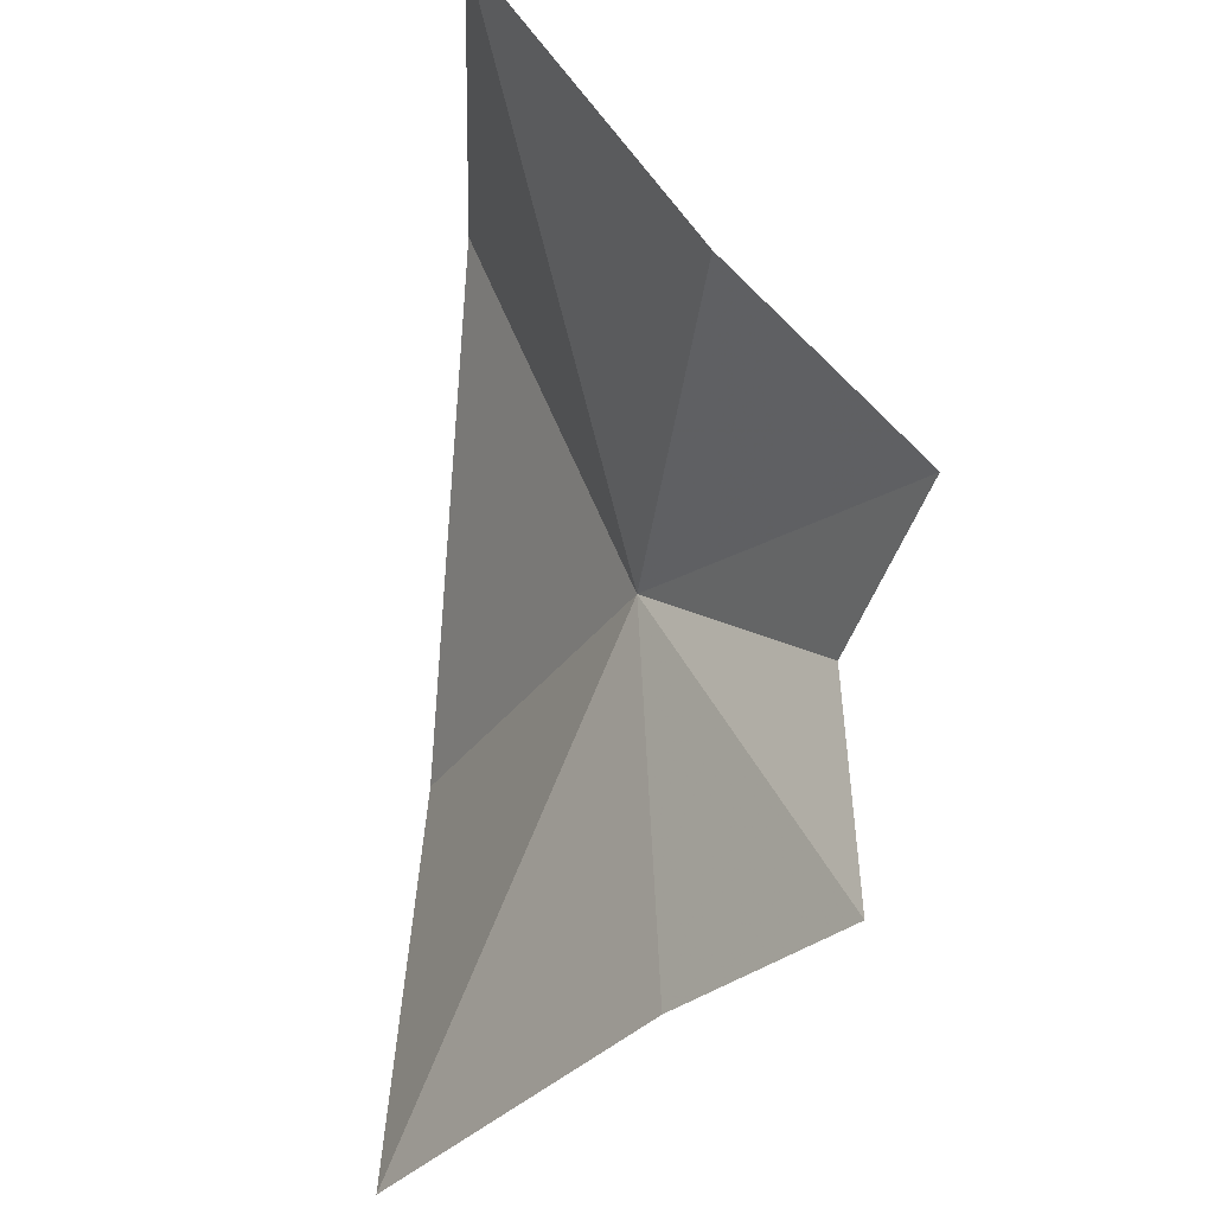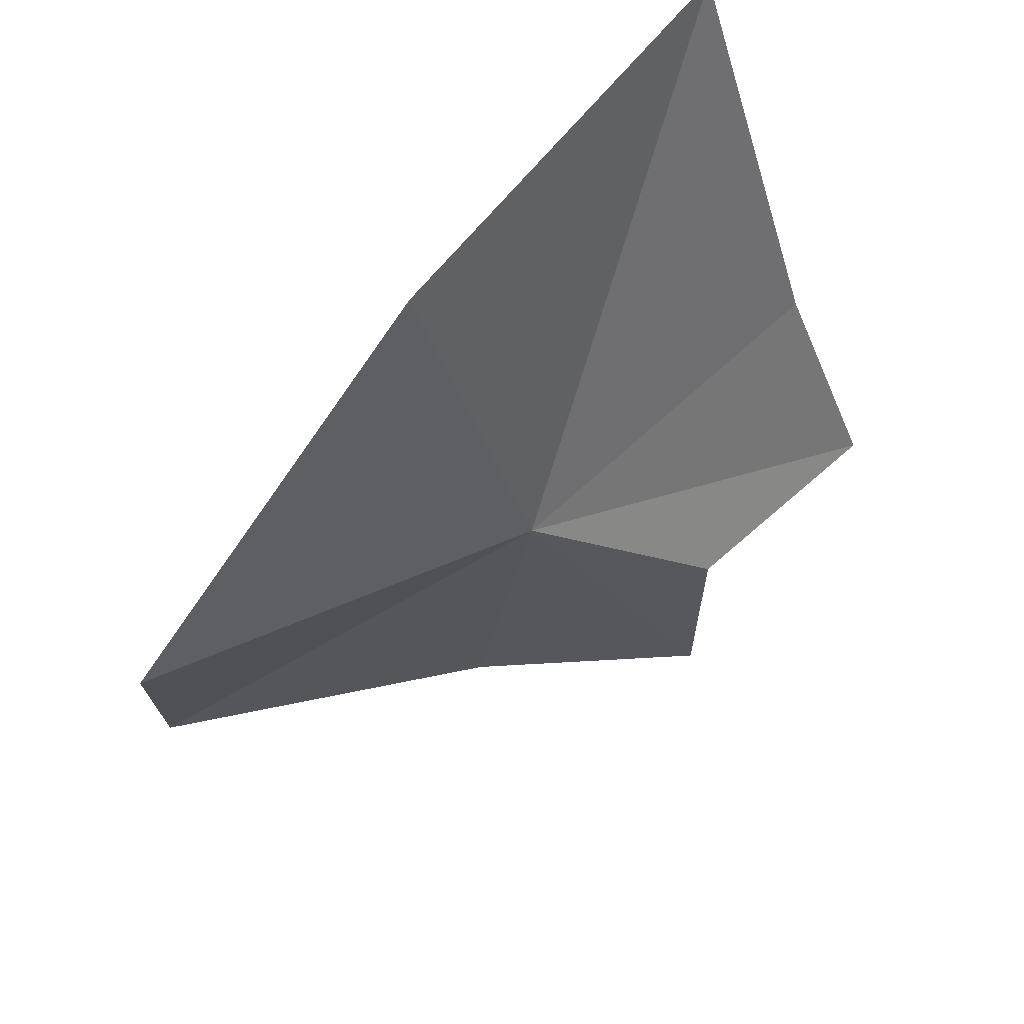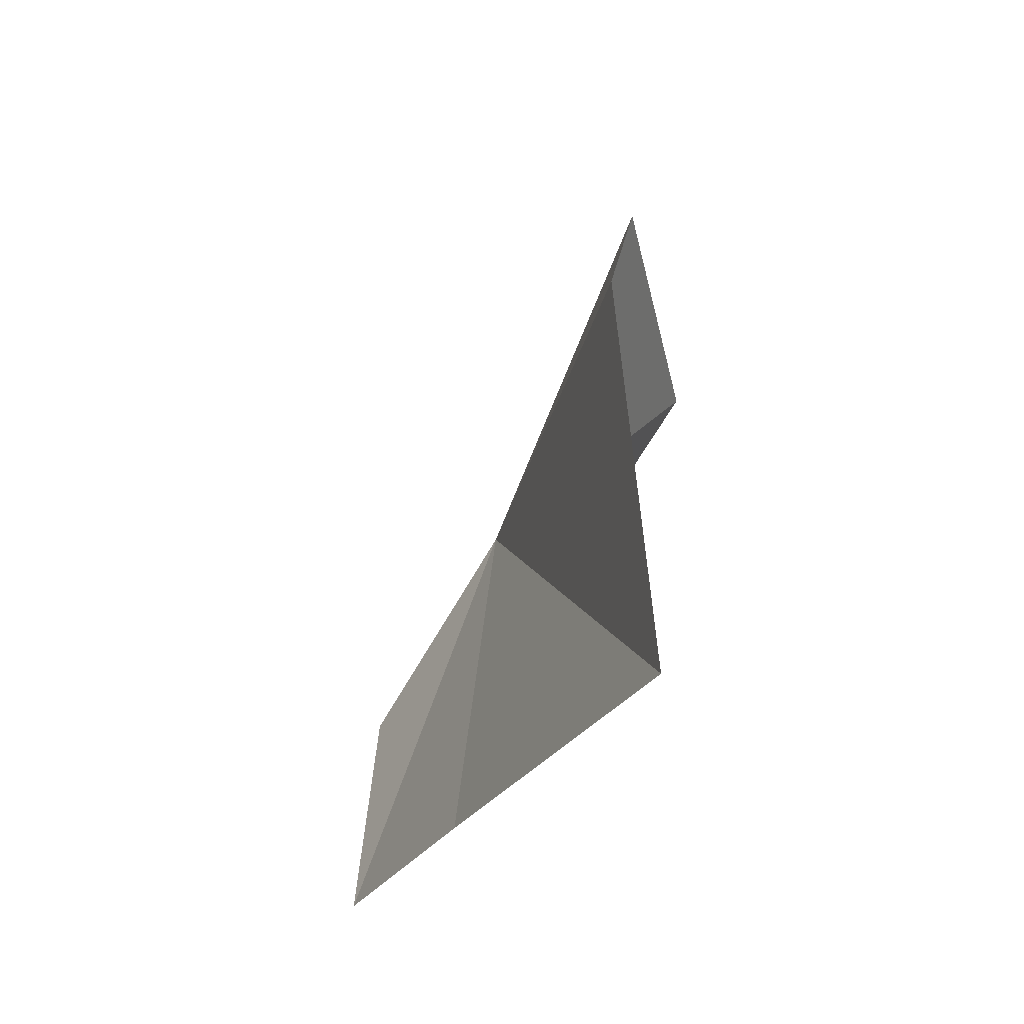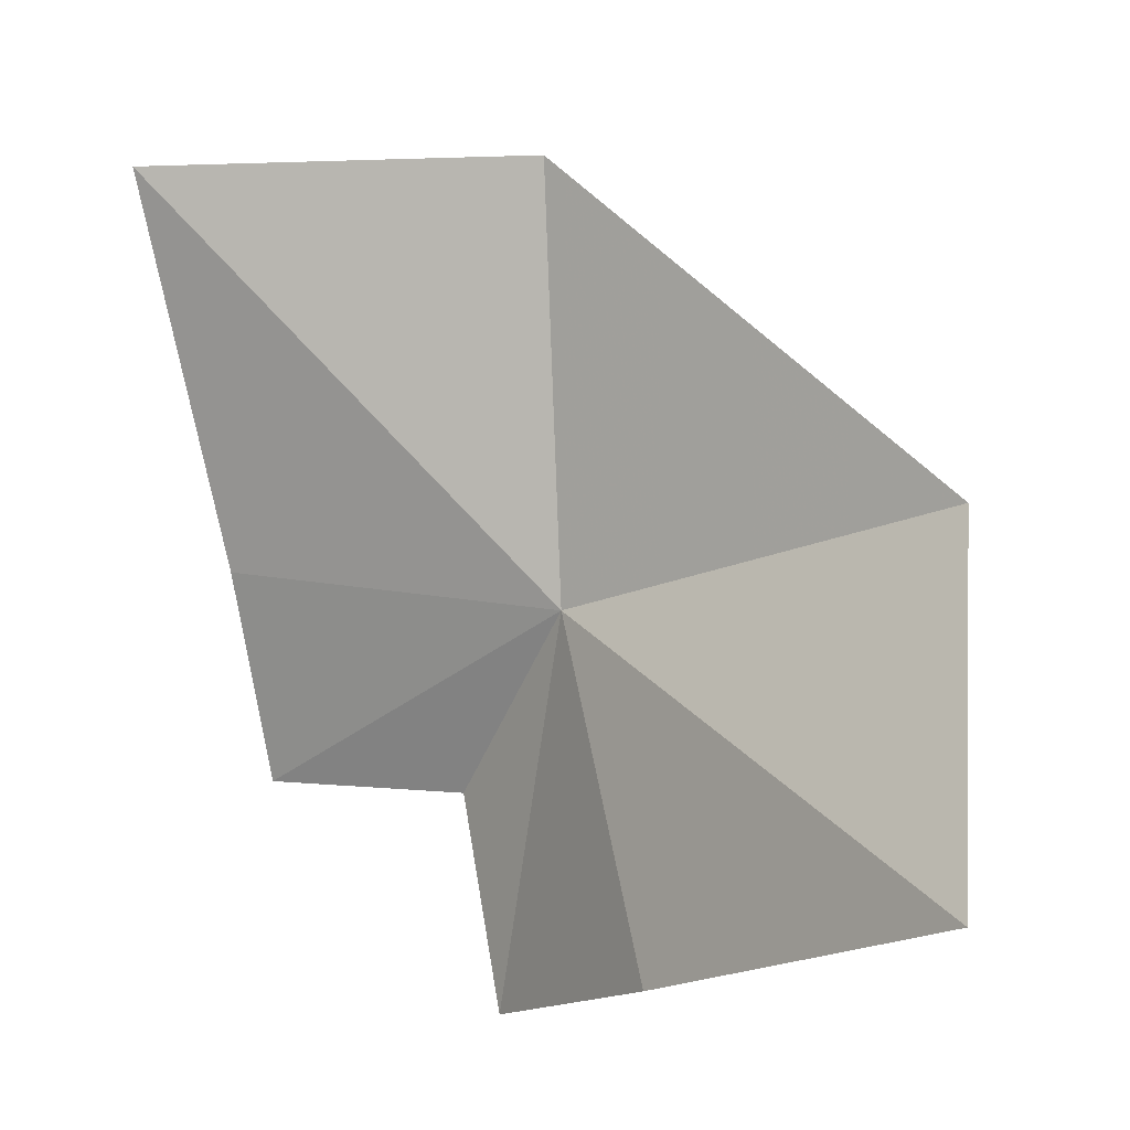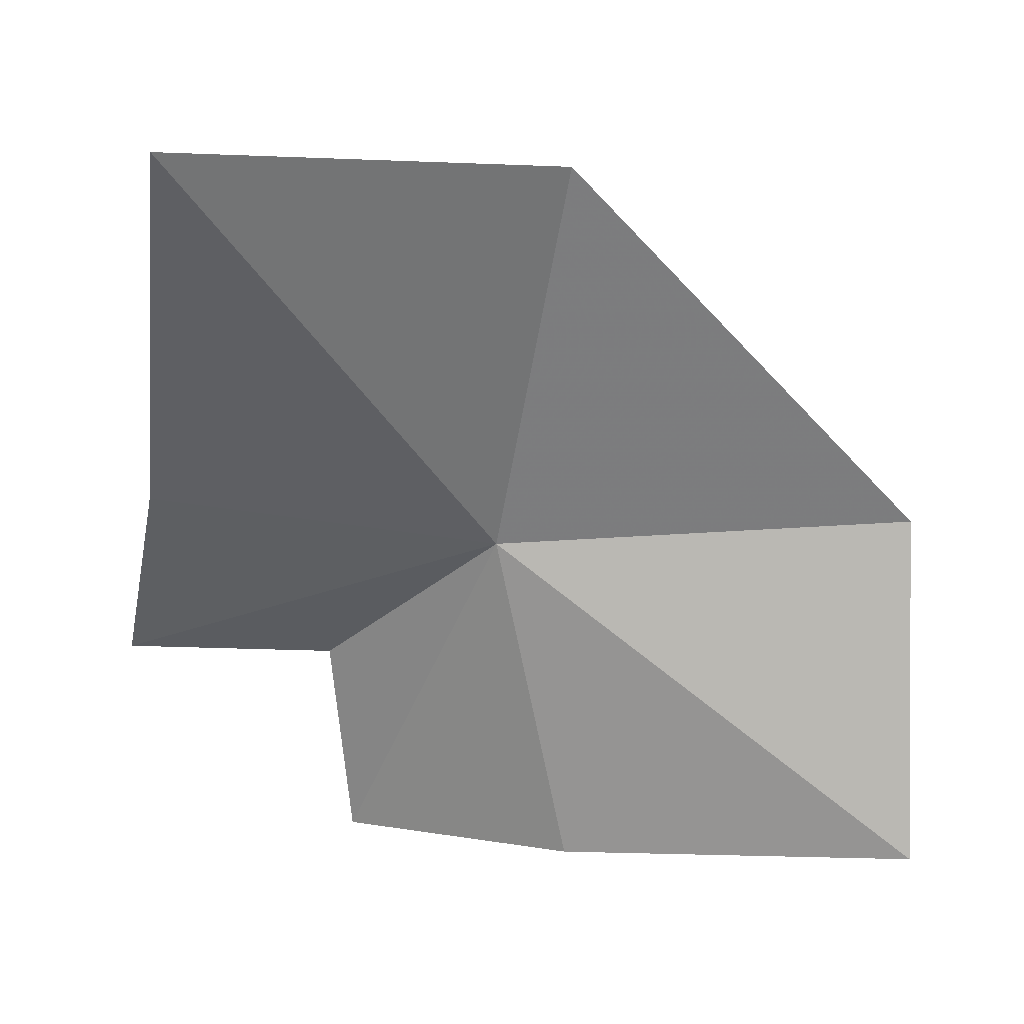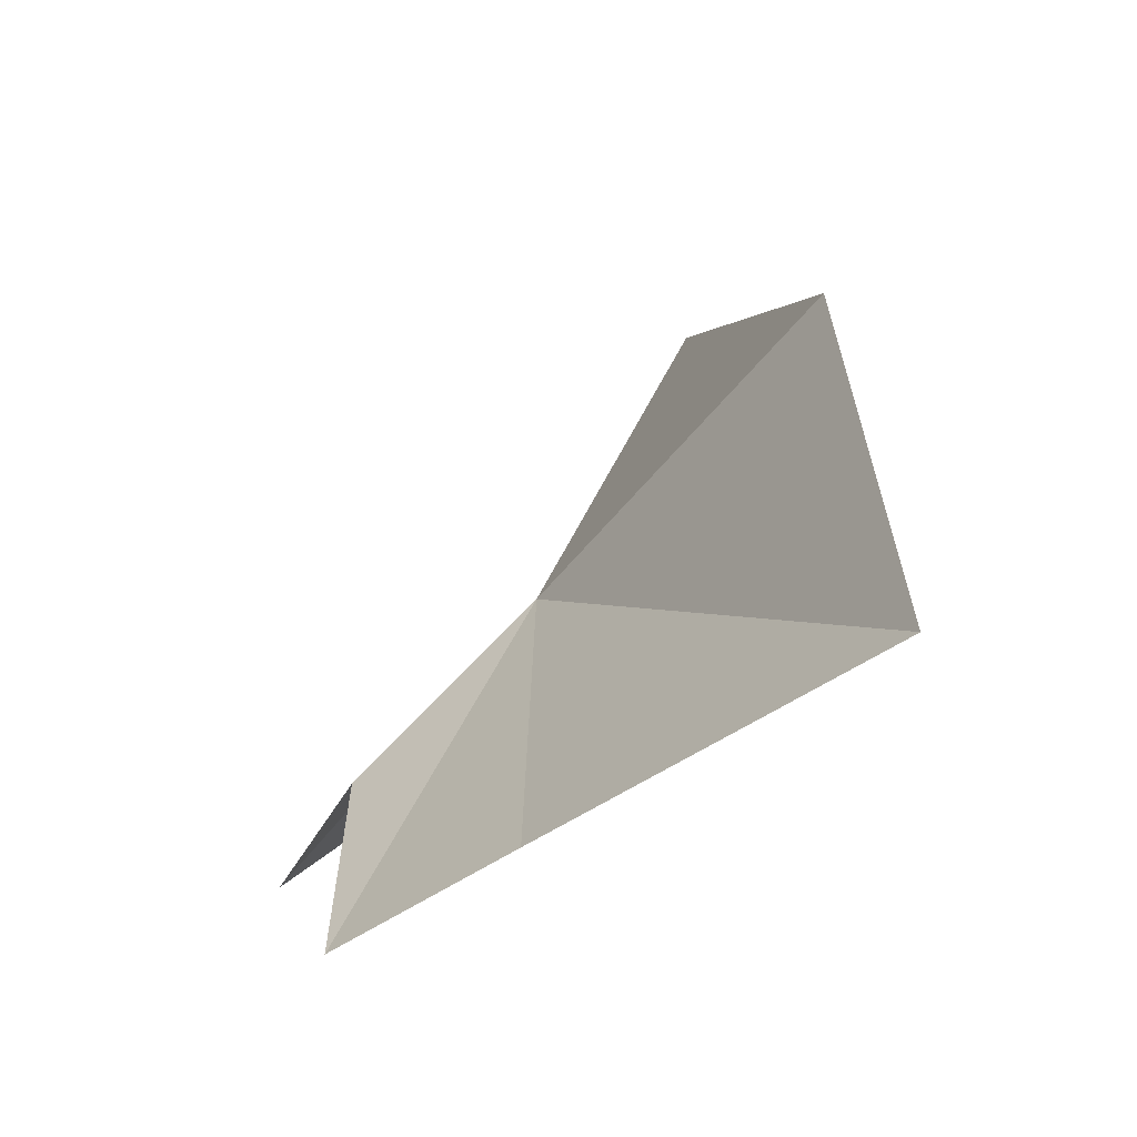
<metadata>
{"format":"obj","ext":"obj","renderer":"f3d","projection":"perspective","resolution":1024,"background":"white","views":[{"elev":-33.7,"azim":-9.4,"up":"+Z"},{"elev":70.9,"azim":45.8,"up":"+Y"},{"elev":-31.3,"azim":-175.8,"up":"+Z"},{"elev":-16.0,"azim":-73.0,"up":"+Y"},{"elev":14.8,"azim":-111.8,"up":"+Y"},{"elev":-44.4,"azim":163.4,"up":"+Z"}]}
</metadata>
<code>
v 26.34 17.23 17.59
v 26.93 18.66 10.86
v 23.21 25.44 10.32
v 23.78 24.85 18.06
v 23.41 17.65 25.24
v 22.54 10.85 25.04
v 26.27 10.47 19.07
v 29.39 10.48 15.47
v 28.9 14.55 14.89
v 29.21 15.06 10.86
f 1 2 3
f 1 3 4
f 1 4 5
f 1 5 6
f 1 6 7
f 1 7 8
f 1 8 9
f 1 9 10
f 1 10 2

</code>
